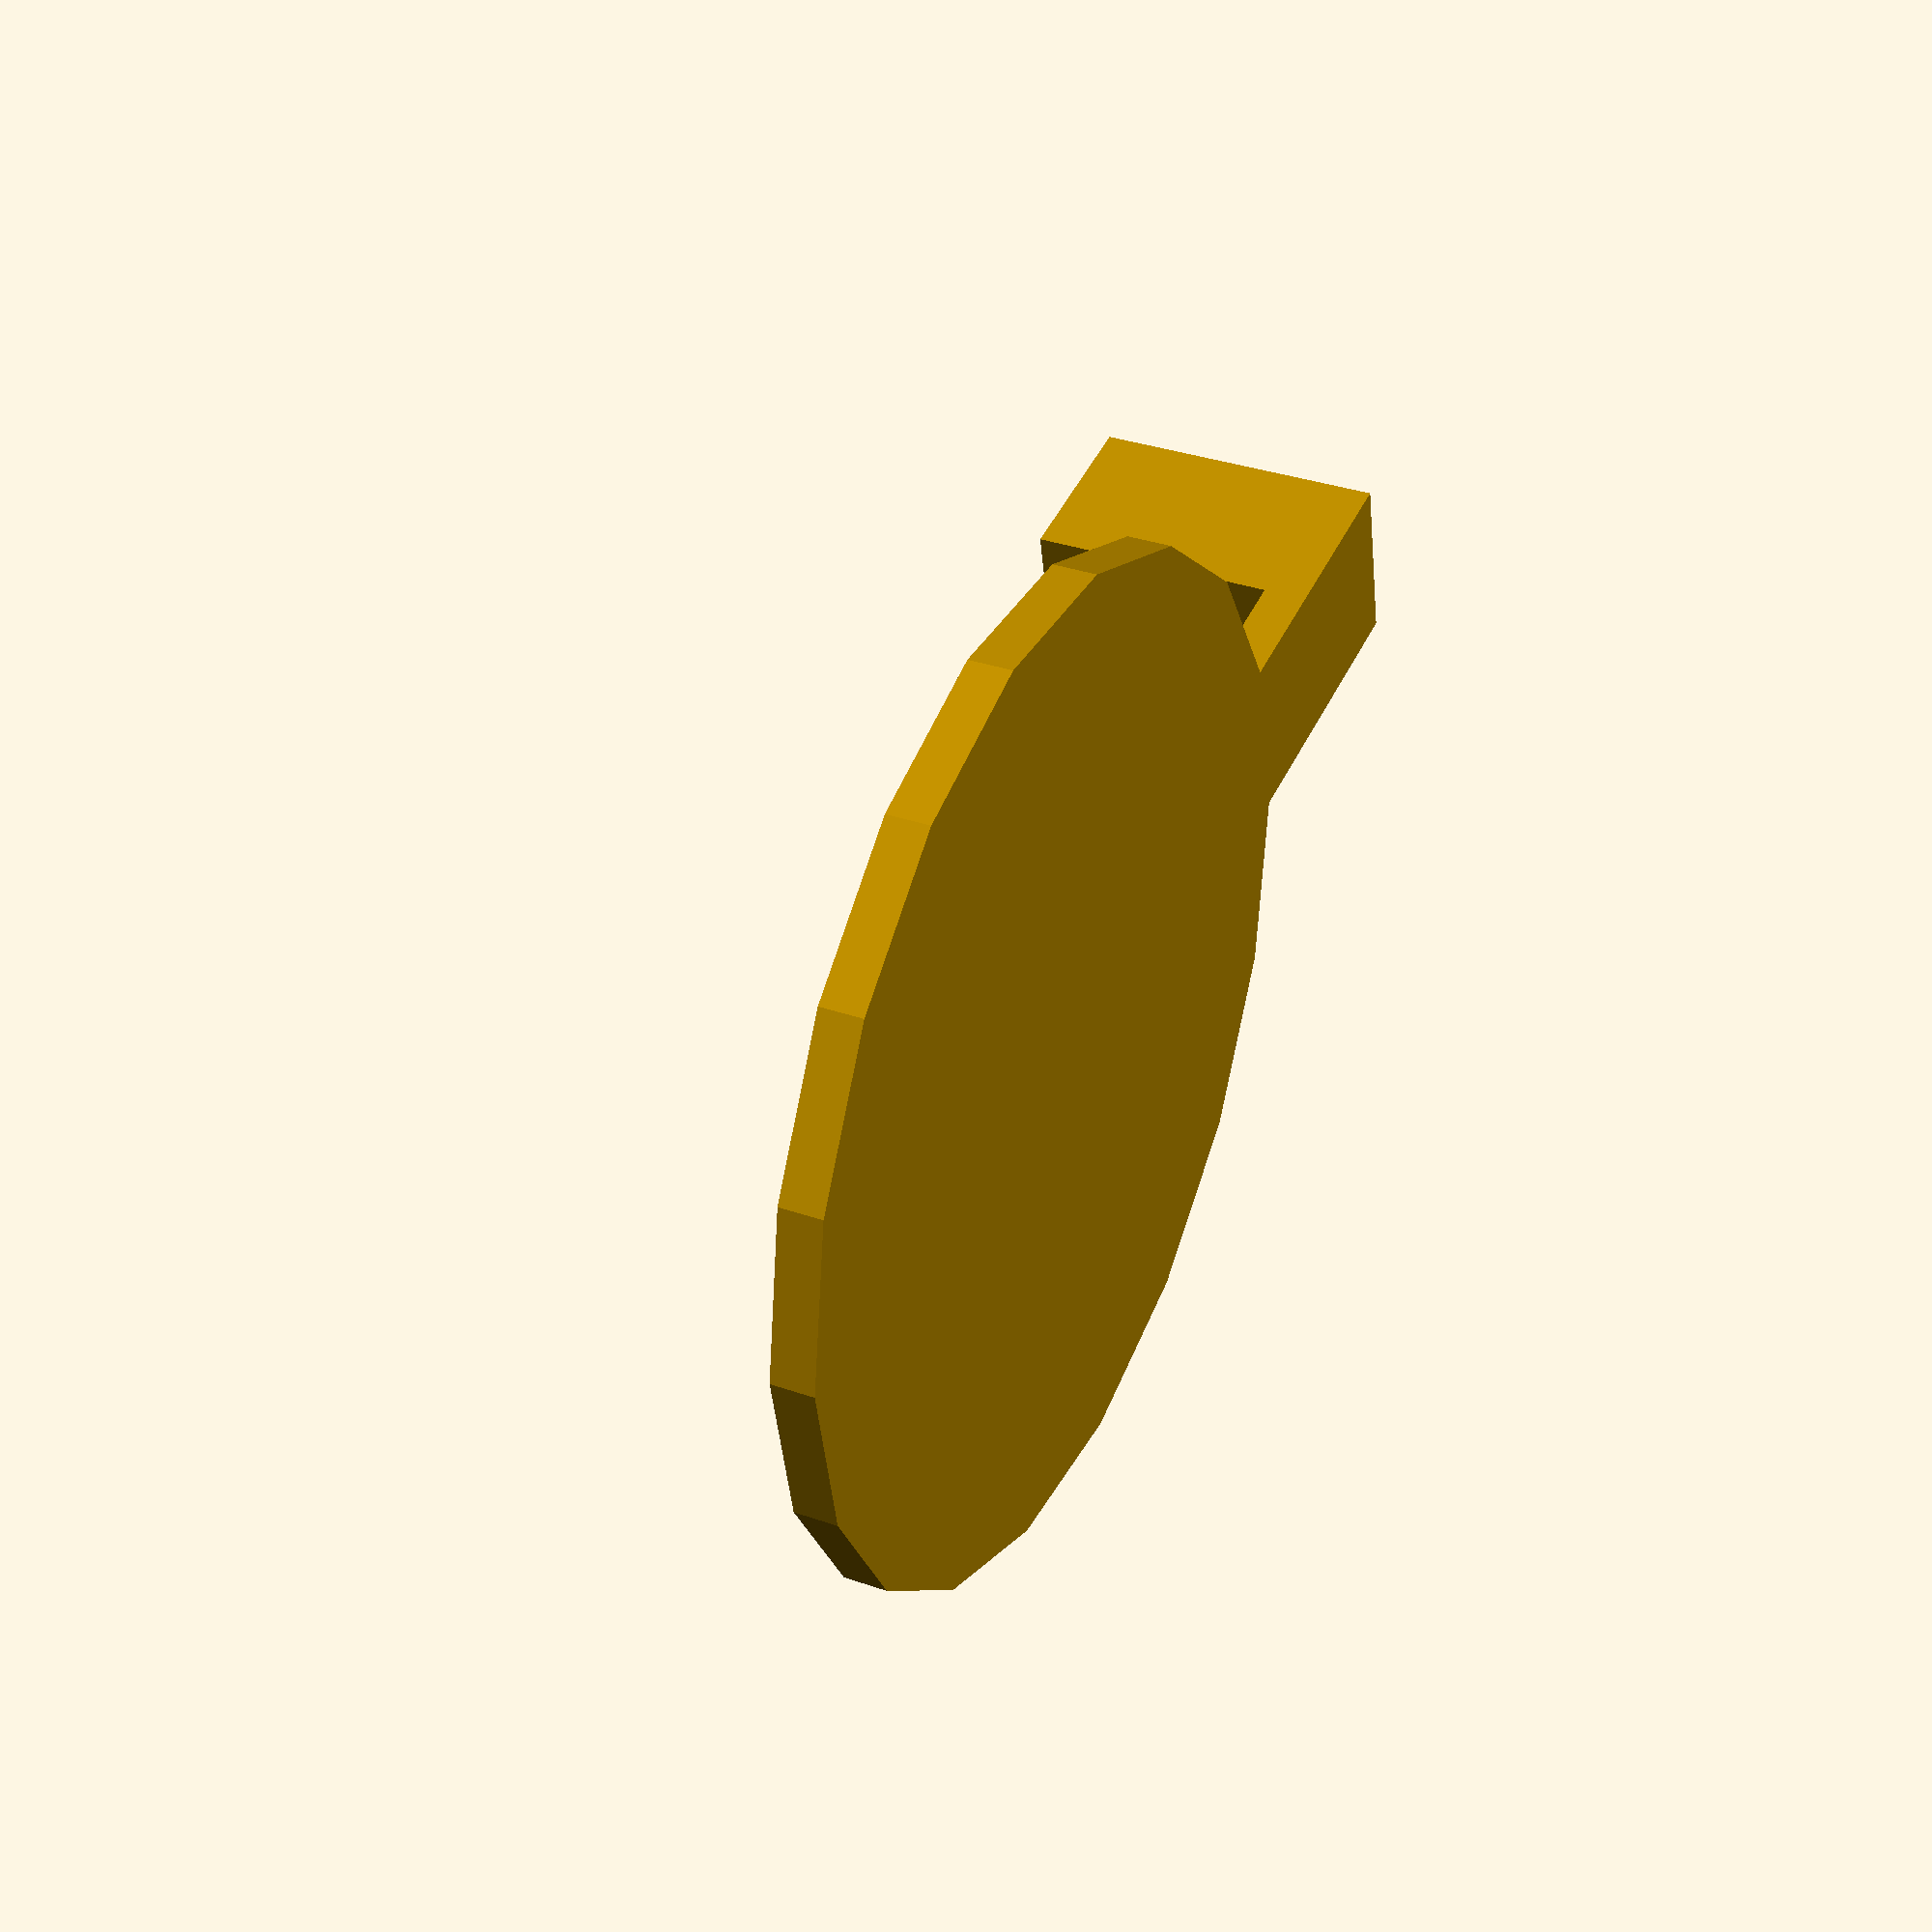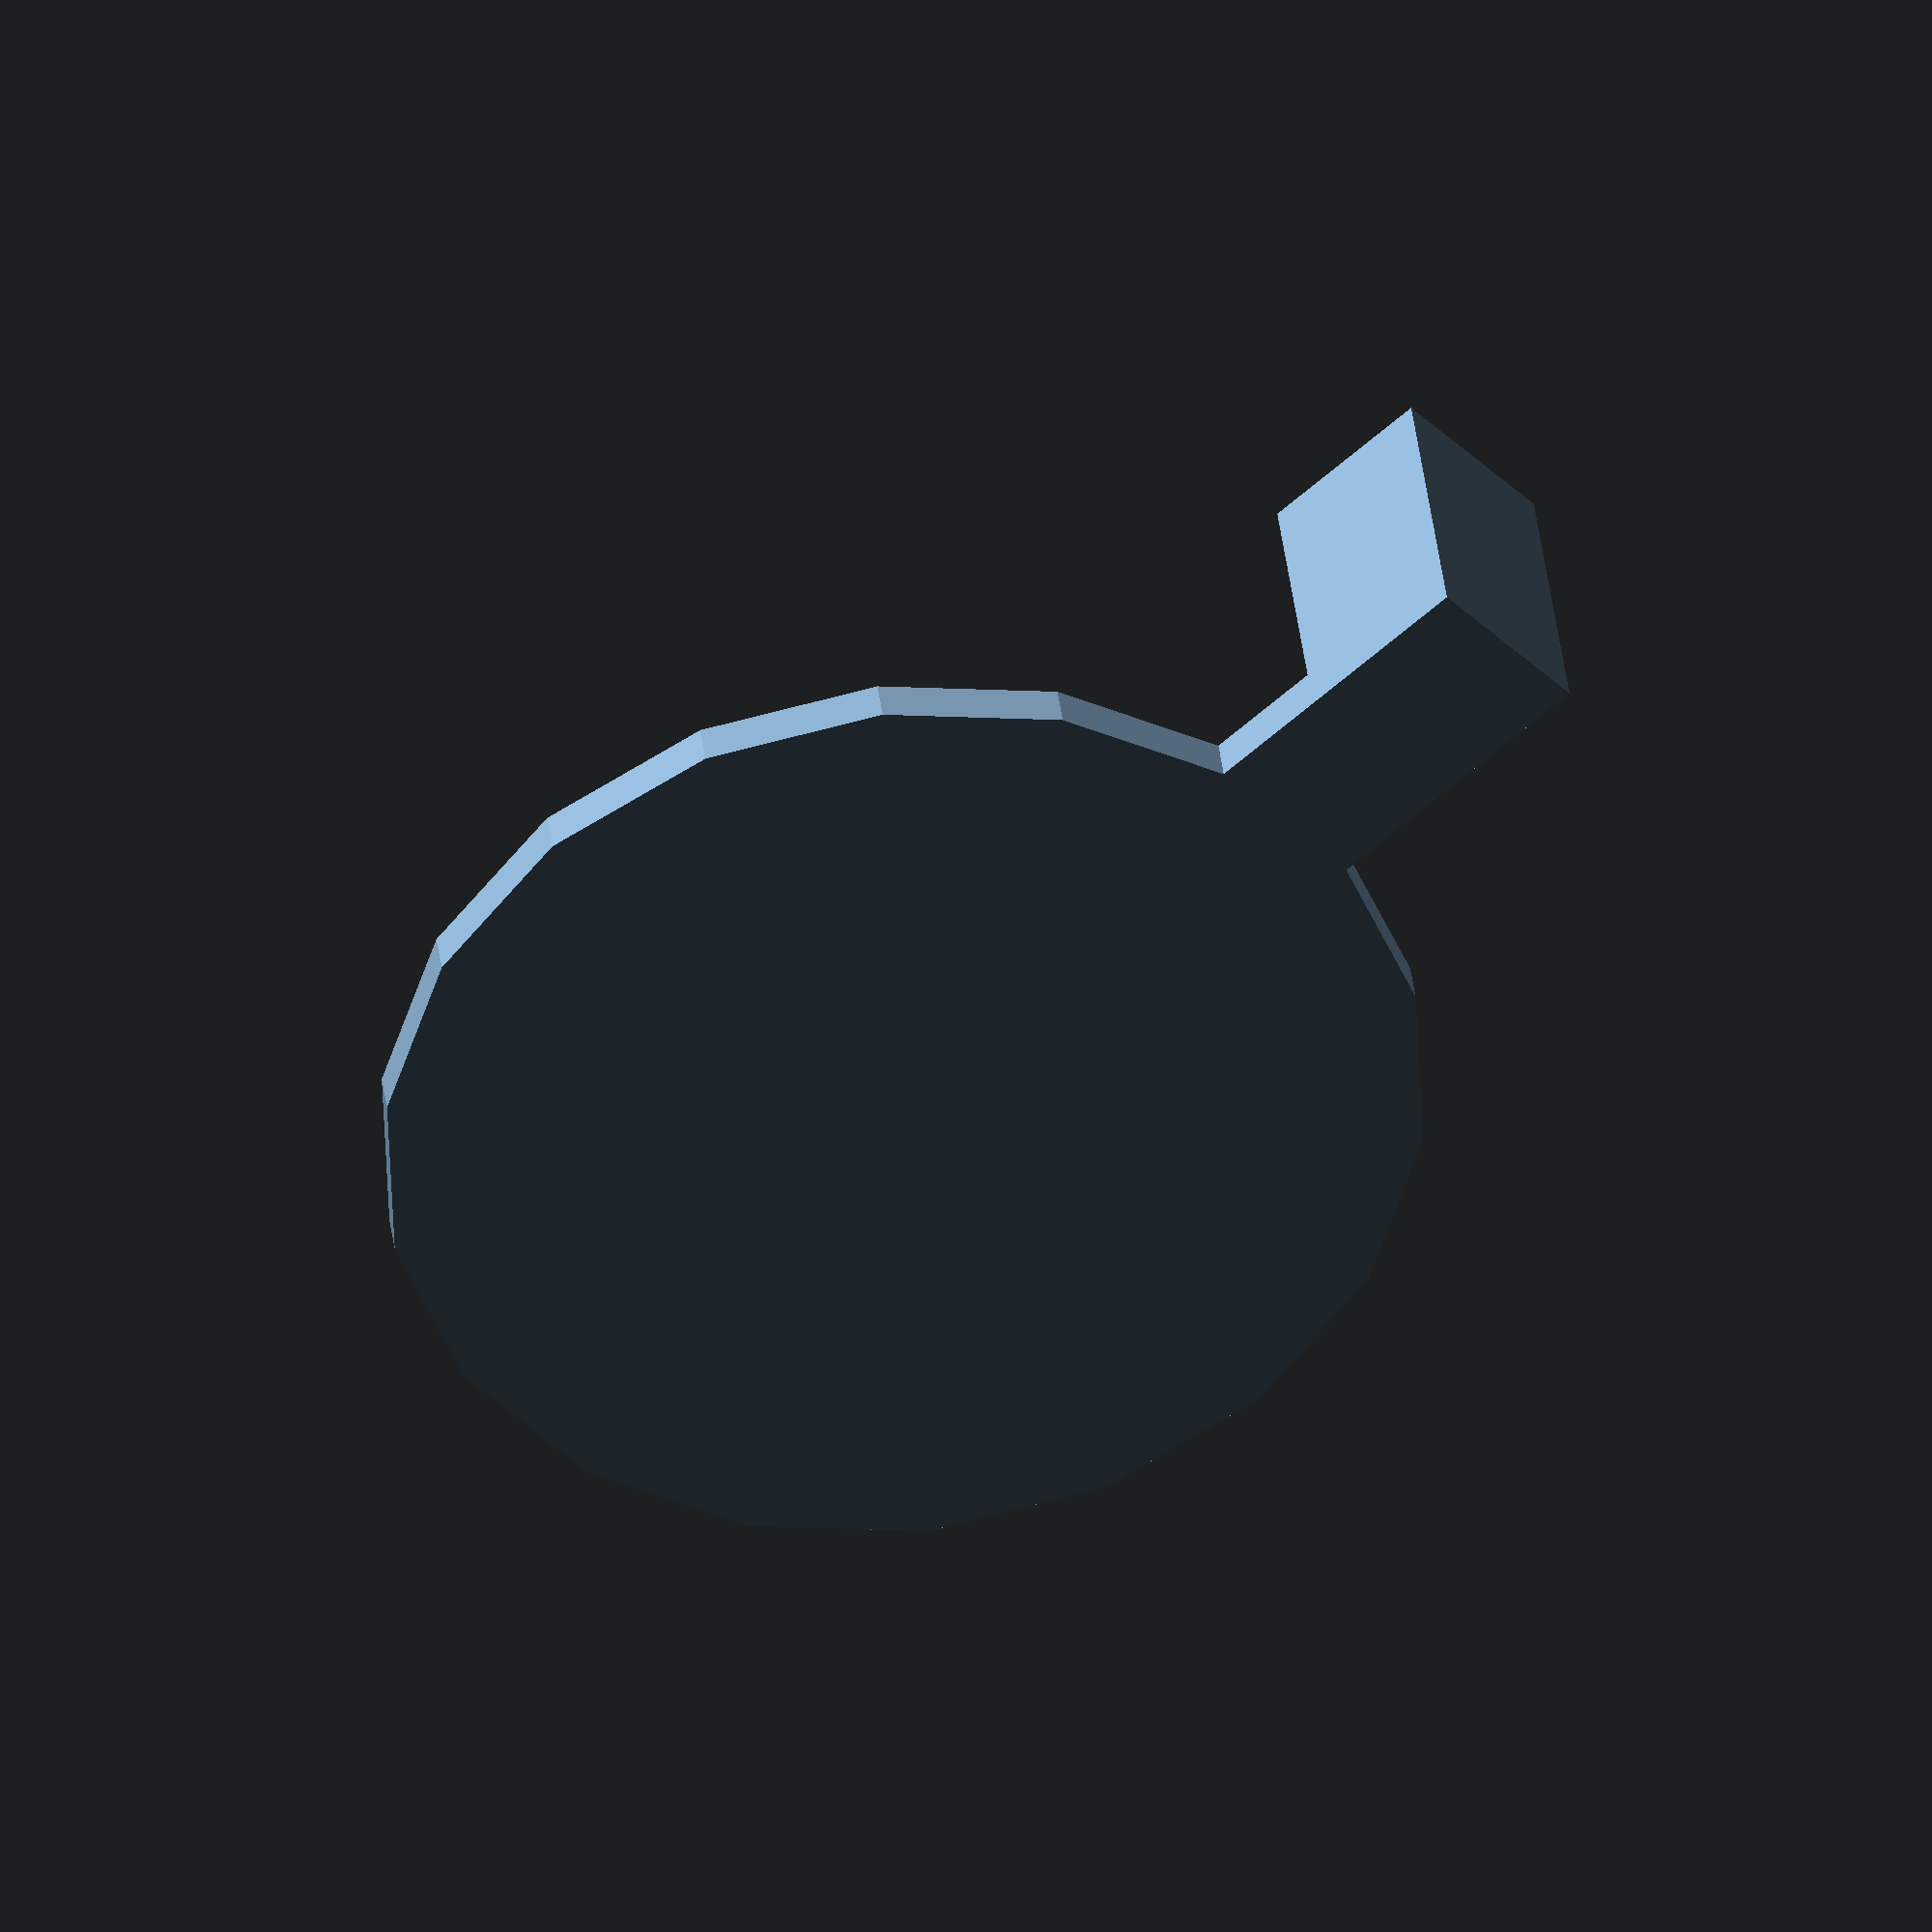
<openscad>
//
//
//

inner_radius = 24;
outer_radius = 36;
tower_height = 20;
thickness = 3;

walkway_length = 8;

landing_pad_slice_count = 18; // this indirectly controls the size of the pad
landing_pad_slice_sweep = 360 / landing_pad_slice_count;

width = outer_radius - inner_radius;
landing_pad_radius = (width / 2) / sin(landing_pad_slice_sweep / 2);
landing_pad_edge_radius = cos(landing_pad_slice_sweep / 2) * landing_pad_radius;


function bit_set(b, n) = floor(n / pow(2, b)) % 2 > 0;

module make_landing_pad() {
    rotate([0, landing_pad_slice_sweep / 2, 0])
    rotate([90, 0, 0])
    cylinder(h=thickness, r=landing_pad_radius, center=false, $fn=landing_pad_slice_count);
}

module make_landing_pad_old() {
    rotate([0, 90 + landing_pad_slice_sweep / 2, 0])
    union() {
        for (rotational_index=[0:1:landing_pad_slice_count-1]) {
            start_angle = (360.0 / landing_pad_slice_count) * rotational_index;
            end_angle = (360.0 / landing_pad_slice_count) * (rotational_index + 1);

            p03x = 0;
            p03y = 0 - thickness;
            p03z = 0;

            p12x = 0;
            p12y = 0;
            p12z = 0;

            p4x = landing_pad_radius * sin(start_angle);
            p4y = 0 - thickness;
            p4z = landing_pad_radius * cos(start_angle);

            p5x = landing_pad_radius * sin(start_angle);
            p5y = 0;
            p5z = landing_pad_radius * cos(start_angle);

            p6x = landing_pad_radius * sin(end_angle);
            p6y = 0;
            p6z = landing_pad_radius * cos(end_angle);

            p7x = landing_pad_radius * sin(end_angle);
            p7y =  0 - thickness;
            p7z = landing_pad_radius * cos(end_angle);

            section_points = [[p03x, p03y, p03z], // 0
                              [p12x, p12y, p12z], // 1
                              [p4x, p4y, p4z], // 2
                              [p5x, p5y, p5z], // 3
                              [p6x, p6y, p6z], // 4
                              [p7x, p7y, p7z]]; // 5
            polyhedron(points=section_points,
                       faces=[[0, 5, 2], // bottom
                              [1, 3, 4], // top
                              [2, 5, 4, 3]]); // outside
        }
    }
}

///////////////////////////////////////////////////////////////////////////////////


nth = 0;  // this is overridden by Makefile

if (nth == 0 || bit_set(0, nth)) {
    translate([-width / 2, 0, -width / 2])
        cube([width, tower_height, width], center = false);
}


if (nth == 0 || bit_set(1, nth)) {
    translate([width / 2, tower_height - thickness, -width / 2])
        cube([walkway_length, thickness, width], center = false);
}


if (nth == 0 || bit_set(2, nth)) {
    translate([landing_pad_edge_radius + width / 2 + walkway_length, tower_height, 0])
    make_landing_pad();
}

</openscad>
<views>
elev=225.4 azim=295.1 roll=174.6 proj=p view=solid
elev=45.1 azim=170.9 roll=42.1 proj=o view=wireframe
</views>
